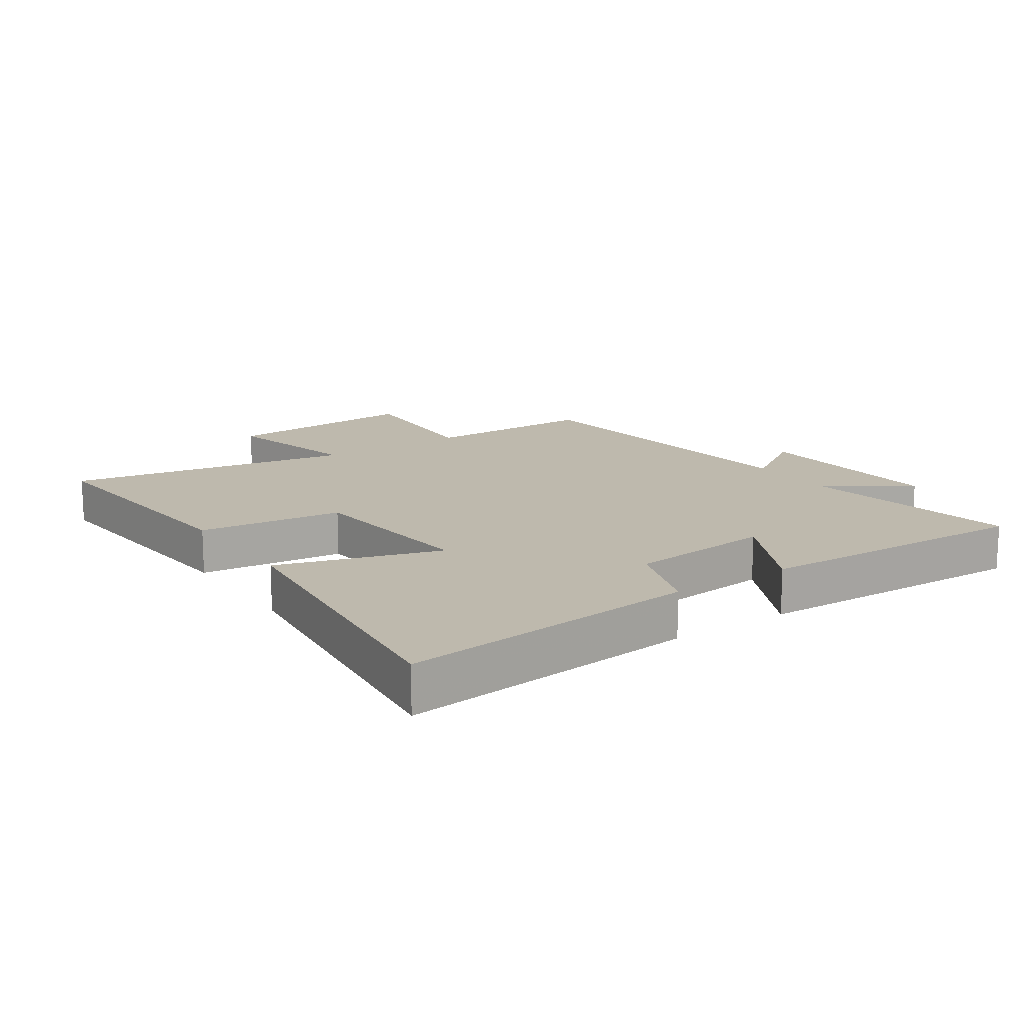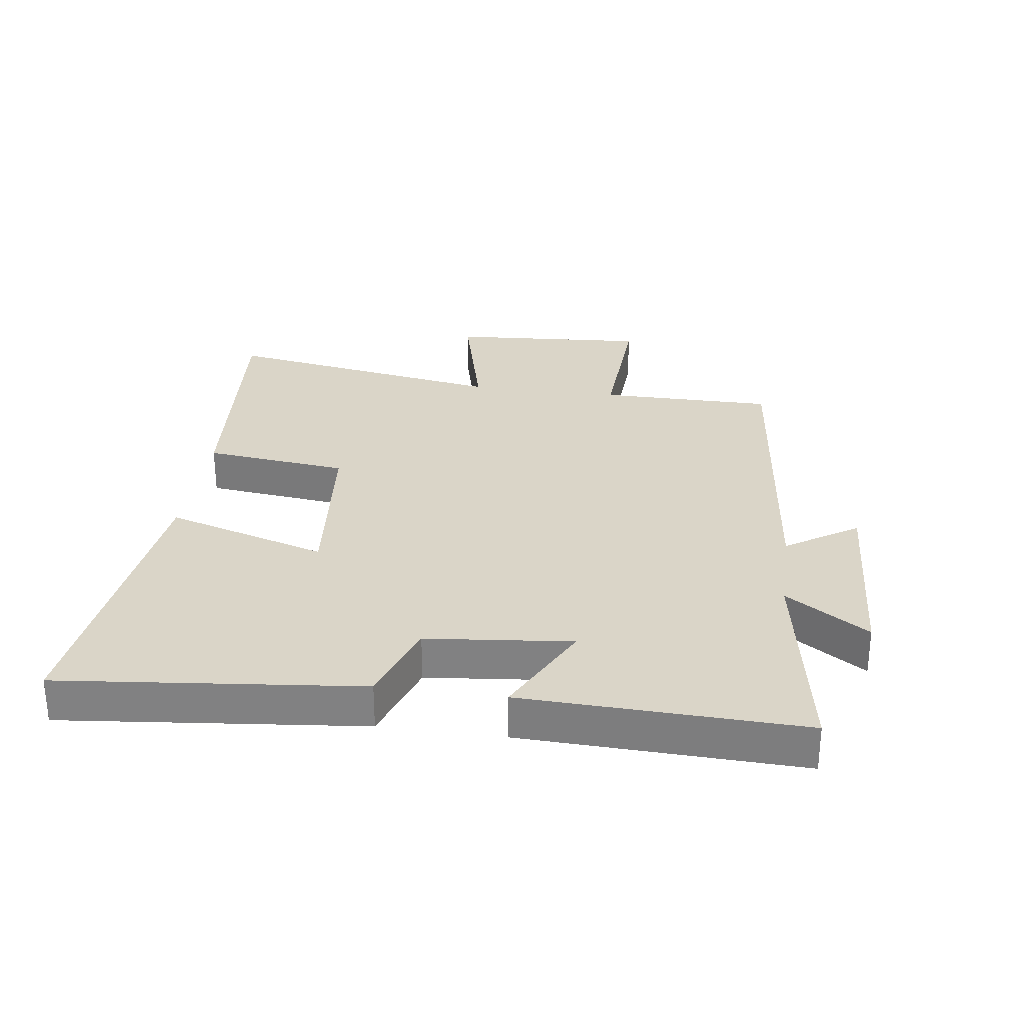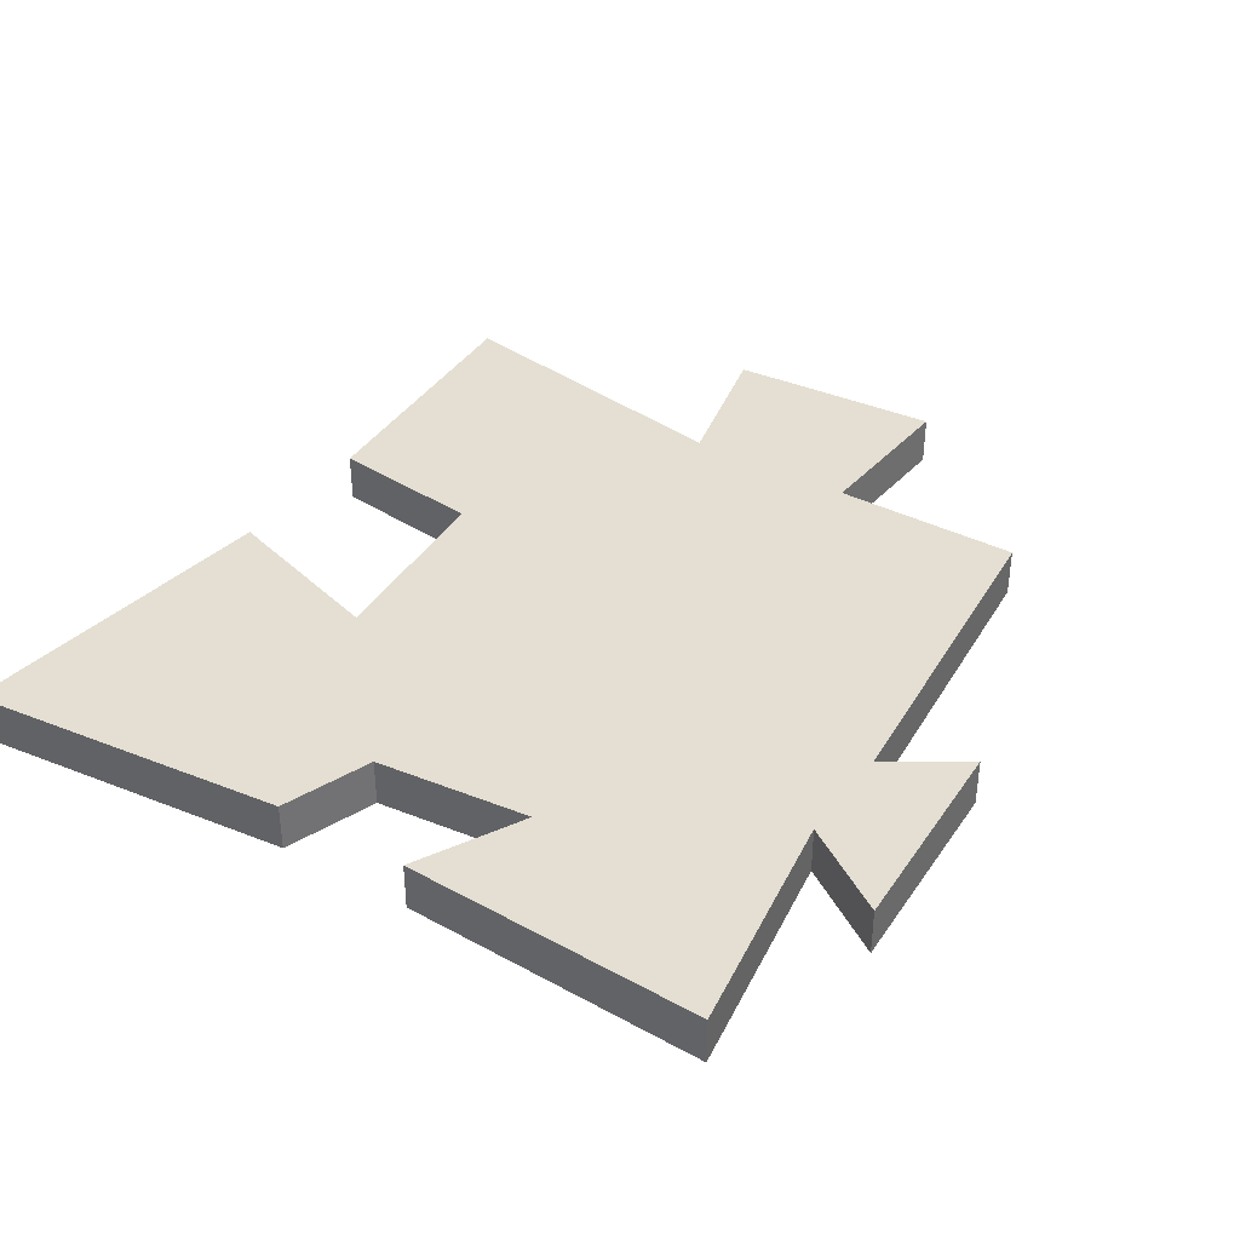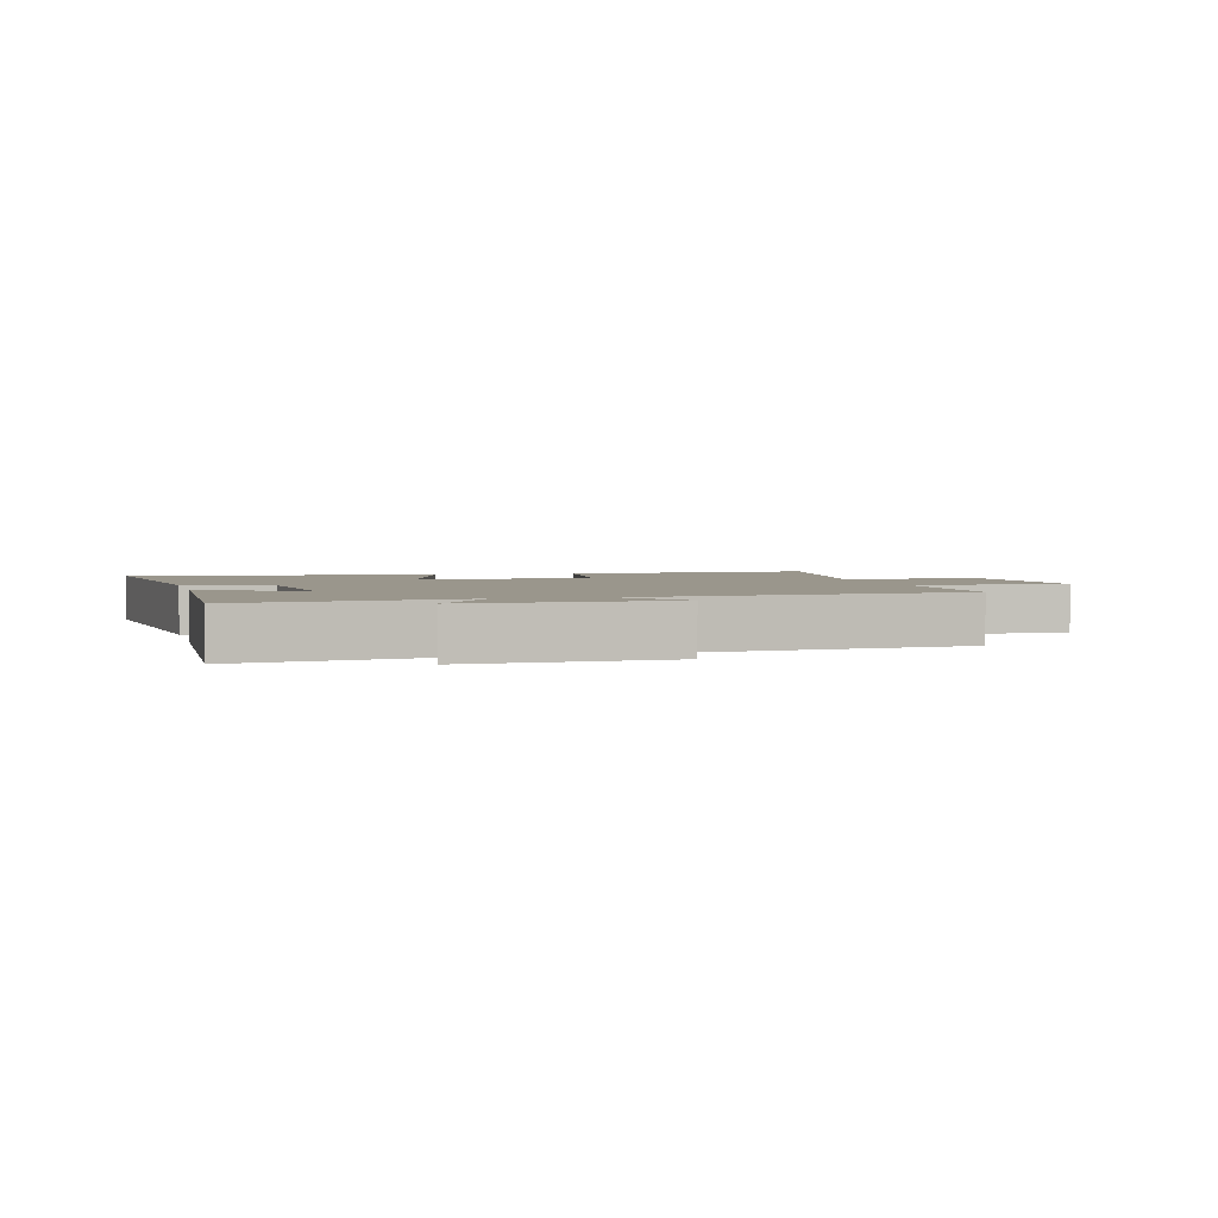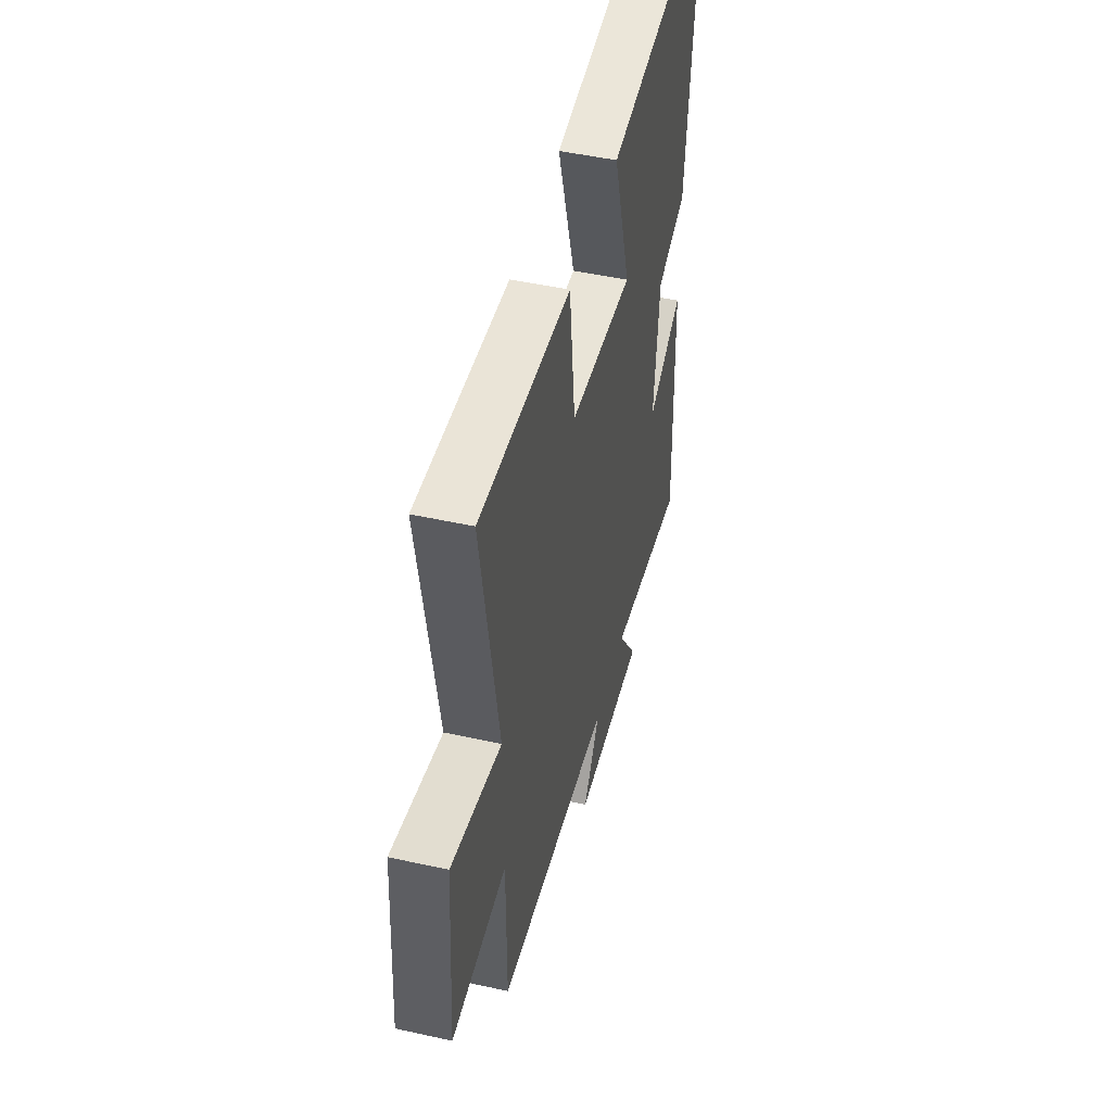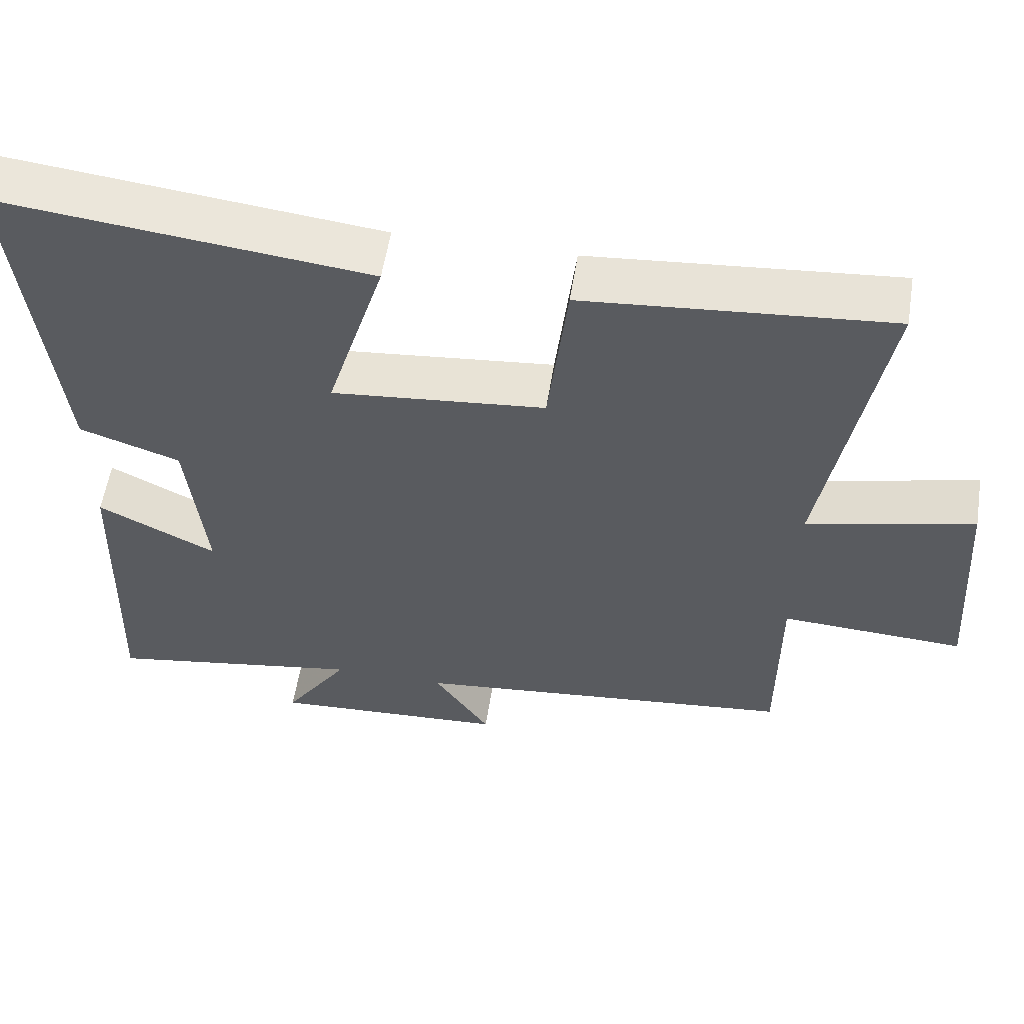
<metadata>
{"format":"obj","ext":"obj","renderer":"f3d","projection":"perspective","resolution":1024,"background":"white","views":[{"elev":15.2,"azim":55.9,"up":"+Y"},{"elev":29.3,"azim":97.9,"up":"+Y"},{"elev":37.0,"azim":123.3,"up":"+Y"},{"elev":2.5,"azim":165.8,"up":"+Y"},{"elev":48.1,"azim":-76.1,"up":"+Z"},{"elev":56.8,"azim":-171.0,"up":"+Z"}]}
</metadata>
<code>
v 0.55 0.07 0.555
v 0.5 0.07 0.08
v 0.366 0.07 0.034
v 0.342 0.07 -0.196
v 0.5 0.07 -0.116
v 0.515 0.07 -0.559
v 0.169 0.07 -0.5
v 0.256 0.07 -0.632
v -0.06 0.07 -0.614
v 0.015 0.07 -0.5
v -0.5 0.07 -0.445
v -0.5 0.07 -0.167
v -0.744 0.07 -0.18
v -0.722 0.07 0.136
v -0.5 0.07 0.081
v -0.577 0.07 0.535
v -0.173 0.07 0.5
v -0.147 0.07 0.271
v 0.137 0.07 0.243
v 0.059 0.07 0.5
v 0.55 0 0.555
v 0.5 0 0.08
v 0.366 0 0.034
v 0.342 0 -0.196
v 0.5 0 -0.116
v 0.515 0 -0.559
v 0.169 0 -0.5
v 0.256 0 -0.632
v -0.06 0 -0.614
v 0.015 0 -0.5
v -0.5 0 -0.445
v -0.5 0 -0.167
v -0.744 0 -0.18
v -0.722 0 0.136
v -0.5 0 0.081
v -0.577 0 0.535
v -0.173 0 0.5
v -0.147 0 0.271
v 0.137 0 0.243
v 0.059 0 0.5
f 19 20 1 2
f 18 19 2 3
f 15 16 17 18
f 15 18 3 4
f 12 13 14 15
f 10 11 12 15
f 10 15 4
f 7 8 9 10
f 7 10 4 5
f 5 6 7
f 22 21 40 39
f 23 22 39 38
f 38 37 36 35
f 24 23 38 35
f 35 34 33 32
f 35 32 31 30
f 24 35 30
f 30 29 28 27
f 25 24 30 27
f 27 26 25
f 1 21 22 2
f 2 22 23 3
f 3 23 24 4
f 4 24 25 5
f 5 25 26 6
f 6 26 27 7
f 7 27 28 8
f 8 28 29 9
f 9 29 30 10
f 10 30 31 11
f 11 31 32 12
f 12 32 33 13
f 13 33 34 14
f 14 34 35 15
f 15 35 36 16
f 16 36 37 17
f 17 37 38 18
f 18 38 39 19
f 19 39 40 20
f 20 40 21 1

</code>
